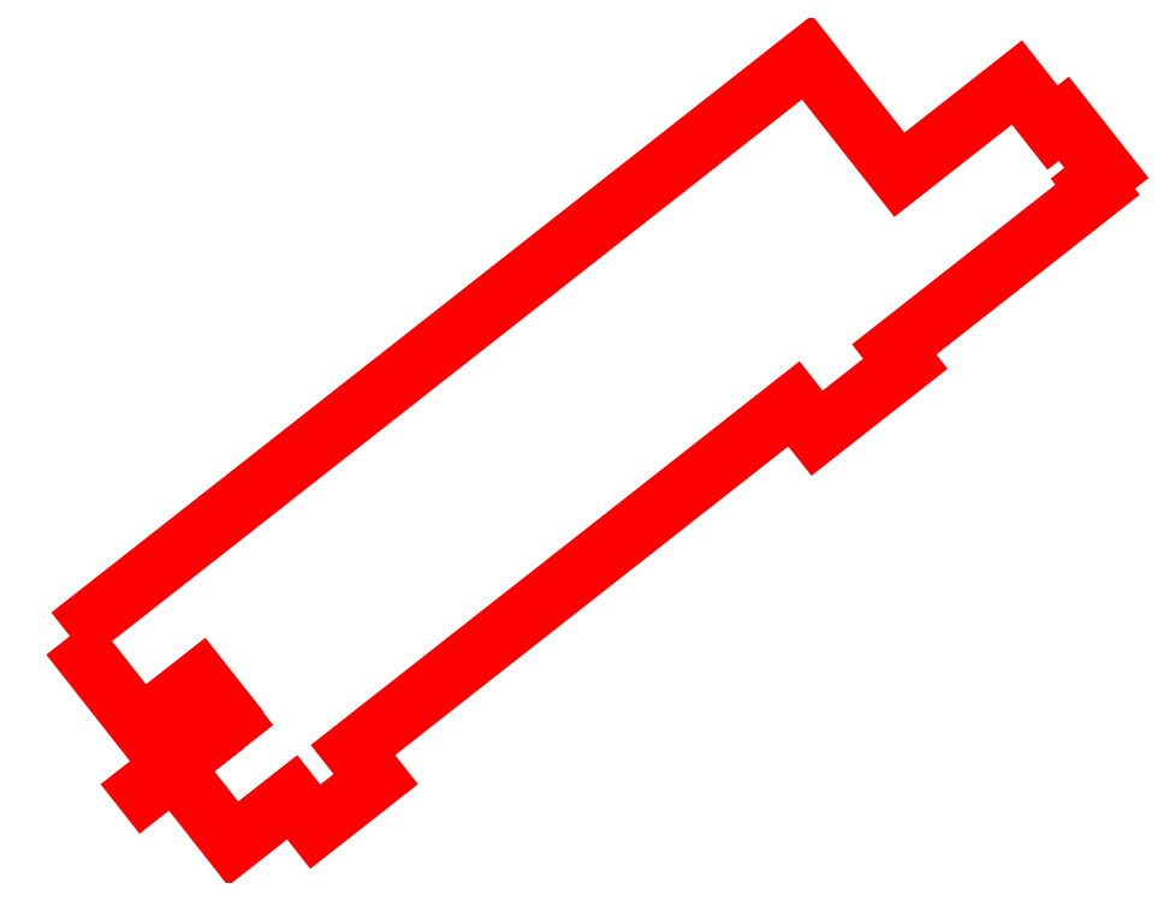
<metadata>
{"format":"dxf","ext":"dxf","renderer":"ezdxf+matplotlib","layout":"modelspace","background":"white","min_lineweight":24,"dpi":150}
</metadata>
<code>
0
SECTION
2
ENTITIES
0
LWPOLYLINE
8
HEIG-FLOOR
90
       34
70
   129
43
0
10
2.54e+06
20
1.181e+06
10
2.54e+06
20
1.181e+06
10
2.54e+06
20
1.181e+06
10
2.54e+06
20
1.181e+06
10
2.54e+06
20
1.181e+06
10
2.54e+06
20
1.181e+06
10
2.54e+06
20
1.181e+06
10
2.54e+06
20
1.181e+06
10
2.54e+06
20
1.181e+06
10
2.54e+06
20
1.181e+06
10
2.54e+06
20
1.181e+06
10
2.54e+06
20
1.181e+06
10
2.54e+06
20
1.181e+06
10
2.54e+06
20
1.181e+06
10
2.54e+06
20
1.181e+06
10
2.54e+06
20
1.181e+06
10
2.54e+06
20
1.181e+06
10
2.54e+06
20
1.181e+06
10
2.541e+06
20
1.181e+06
10
2.541e+06
20
1.181e+06
10
2.541e+06
20
1.181e+06
10
2.541e+06
20
1.181e+06
10
2.541e+06
20
1.181e+06
10
2.541e+06
20
1.181e+06
10
2.541e+06
20
1.181e+06
10
2.541e+06
20
1.181e+06
10
2.541e+06
20
1.181e+06
10
2.541e+06
20
1.181e+06
10
2.541e+06
20
1.181e+06
10
2.541e+06
20
1.181e+06
10
2.541e+06
20
1.181e+06
10
2.541e+06
20
1.181e+06
10
2.541e+06
20
1.181e+06
10
2.541e+06
20
1.181e+06
0
VIEWPORT
8
0
10
244.8
20
116.6
30
0
40
491.4
41
236.3
68
     1
69
     1
12
244.8
22
116.6
13
0
23
0
14
10
24
10
15
10
25
10
16
0
26
0
36
1
17
0
27
0
37
0
42
50
43
0
44
0
45
236.3
50
0
51
0
72
  1000
90
    32864
1

281
     0
71
     1
74
     0
110
0
120
0
130
0
111
1
121
0
131
0
112
0
122
1
132
0
79
     0
146
0
170
     0
61
     5
348
D0B1
292
     1
282
     1
141
0
142
0
63
   250
421
  3355443
0
LWPOLYLINE
8
Gabarit
90
        8
70
     1
43
0
10
10.93
20
199.7
10
288.9
20
199.7
10
288.9
20
26.67
10
161.9
20
26.67
10
161.9
20
8.666
10
36.72
20
8.666
10
10.93
20
8.666
10
10.93
20
90.68
0
VIEWPORT
8
Gabarit
10
149.9
20
104.2
30
0
40
278
41
191
68
     2
69
     2
12
3.136e+04
22
3.668e+04
13
0
23
0
14
10
24
10
15
10
25
10
16
0
26
0
36
1
17
0
27
0
37
0
42
50
43
0
44
0
45
5730
50
0
51
0
72
   100
90
    98368
340
B88E
1

281
     0
71
     1
74
     0
110
0
120
0
130
0
111
1
121
0
131
0
112
0
122
1
132
0
79
     0
146
0
170
     0
61
     5
348
D0B1
292
     1
282
     1
141
0
142
0
63
   250
421
  3355443
0
LINE
8
Gabarit
10
206
20
17.67
30
0
11
288.9
21
17.67
31
0
0
LINE
8
Gabarit
10
243.5
20
17.67
30
0
11
243.5
21
8.669
31
0
0
LINE
8
Gabarit
10
280
20
17.69
30
0
11
280
21
8.691
31
0
0
LINE
8
Gabarit
10
243.5
20
13.17
30
0
11
288.9
21
13.17
31
0
0
MTEXT
8
Gabarit
10
208.1
20
25.45
30
0
40
5
41
37.5
46
0
71
     1
72
     5
1
{\fCalibri|b1|i0|c238|p34;\C1;heig-vd}
73
     1
44
1
0
MTEXT
8
Gabarit
10
244.6
20
24.8
30
0
40
2
41
44.63
46
0
71
     1
72
     5
1
{\fArial|b1|i0|c238|p34;Route de Cheseaux 1\P1401 Yverdon-les-bains}
73
     1
44
1
0
MTEXT
8
Gabarit
10
280.8
20
16.07
30
0
40
1.5
41
8.198
46
0
71
     1
72
     5
1
{\fArial|b0|i0|c238|p34;Echelle:}
73
     1
44
1
0
MTEXT
8
Gabarit
10
281.1
20
11.89
30
0
40
1.5
41
7.745
46
0
71
     1
72
     5
1
{\fArial|b0|i0|c238|p34;1 / \fArial|b0|i0|c0|p34;300e}
73
     1
44
1
0
MTEXT
8
Gabarit
10
208.1
20
15.95
30
0
40
5
41
34.85
46
0
71
     1
72
     5
1
{\fArial|b0|i1|c238|p34;Niv.A\fArial|b0|i1|c0|p34; \H0.8x;ouest}
73
     1
44
1
0
LINE
8
Gabarit
10
206
20
26.67
30
0
11
206
21
10.57
31
0
0
LINE
8
Gabarit
10
206
20
26.67
30
0
11
288.9
21
26.67
31
0
0
LWPOLYLINE
8
Gabarit
90
        4
70
   129
43
0
10
161.9
20
26.67
10
206
20
26.67
10
206
20
8.669
10
161.9
20
8.669
0
LINE
8
0
10
161.9
20
8.669
30
0
11
288.9
21
8.669
31
0
0
LINE
8
0
10
288.9
20
26.51
30
0
11
288.9
21
8.669
31
0
0
LINE
8
0
10
10.93
20
199.7
30
0
11
288.9
21
199.7
31
0
0
LINE
8
0
10
288.9
20
199.7
30
0
11
288.9
21
8.669
31
0
0
LINE
8
0
10
288.9
20
26.67
30
0
11
161.9
21
26.67
31
0
0
LINE
8
0
10
161.9
20
26.67
30
0
11
161.9
21
8.666
31
0
0
LINE
8
0
10
161.9
20
8.666
30
0
11
54.74
21
8.666
31
0
0
LINE
8
0
10
10.93
20
8.666
30
0
11
10.93
21
101.5
31
0
0
LINE
8
0
10
54.74
20
8.666
30
0
11
10.93
21
8.666
31
0
0
LINE
8
0
10
10.93
20
101.5
30
0
11
10.93
21
199.7
31
0
0
INSERT
8
Gabarit
2
date
10
243.5
20
17.67
30
0
41
0.65
42
0.65
43
0.65
0
INSERT
8
0
2
pourtour
10
161.9
20
8.669
30
0
0
HATCH
8
Detection incendie
10
0
20
0
30
0
210
0
220
0
230
1
2
SOLID
70
     1
71
     1
91
        1
92
        7
72
     0
73
     1
93
        8
10
188.2
20
24.71
10
179.9
20
24.71
10
179.9
20
23.38
10
180.8
20
23.38
10
180.8
20
23.81
10
181.2
20
23.81
10
181.2
20
23.31
10
188.2
20
23.31
97
        1
75
     0
76
     1
47
0.07557
98
        1
10
186.1
20
23.92
450
        0
451
        0
460
0
461
0
452
        1
462
1
453
        2
463
0
63
     5
421
      255
463
1
63
     7
421
 16777215
470
LINEAR
0
HATCH
8
Axe batim.
10
0
20
0
30
0
210
0
220
0
230
1
2
SOLID
70
     1
71
     1
91
        1
92
        7
72
     0
73
     1
93
        8
10
188.2
20
24.71
10
179.9
20
24.71
10
179.9
20
23.38
10
180.8
20
23.38
10
180.8
20
23.81
10
181.2
20
23.81
10
181.2
20
23.31
10
188.2
20
23.31
97
        1
75
     0
76
     1
47
0.02176
98
        1
10
186.5
20
24.04
450
        0
451
        0
460
0
461
0
452
        1
462
1
453
        2
463
0
63
     5
421
      255
463
1
63
     7
421
 16777215
470
LINEAR
0
ENDSEC
0
EOF

</code>
